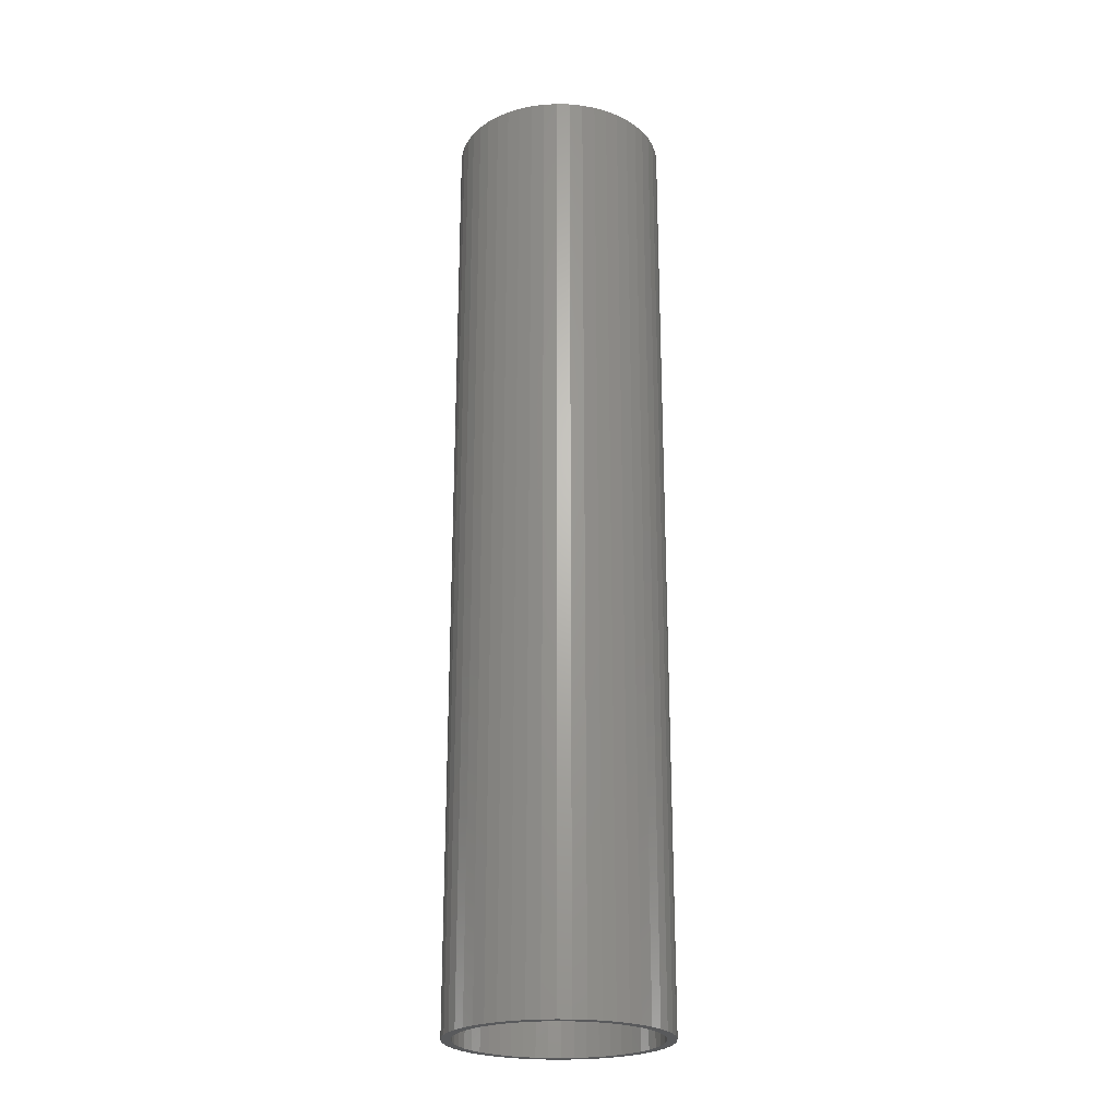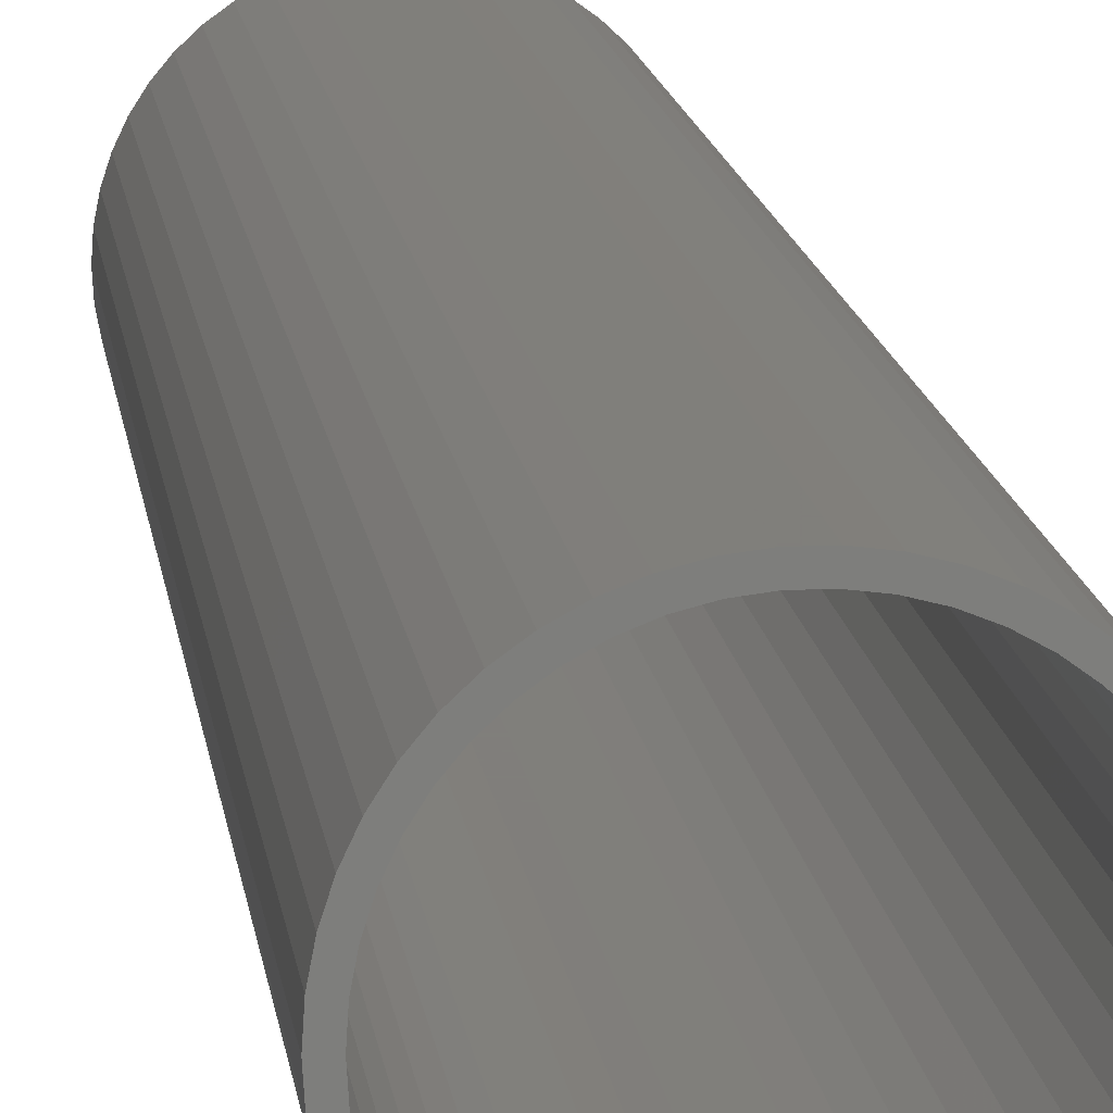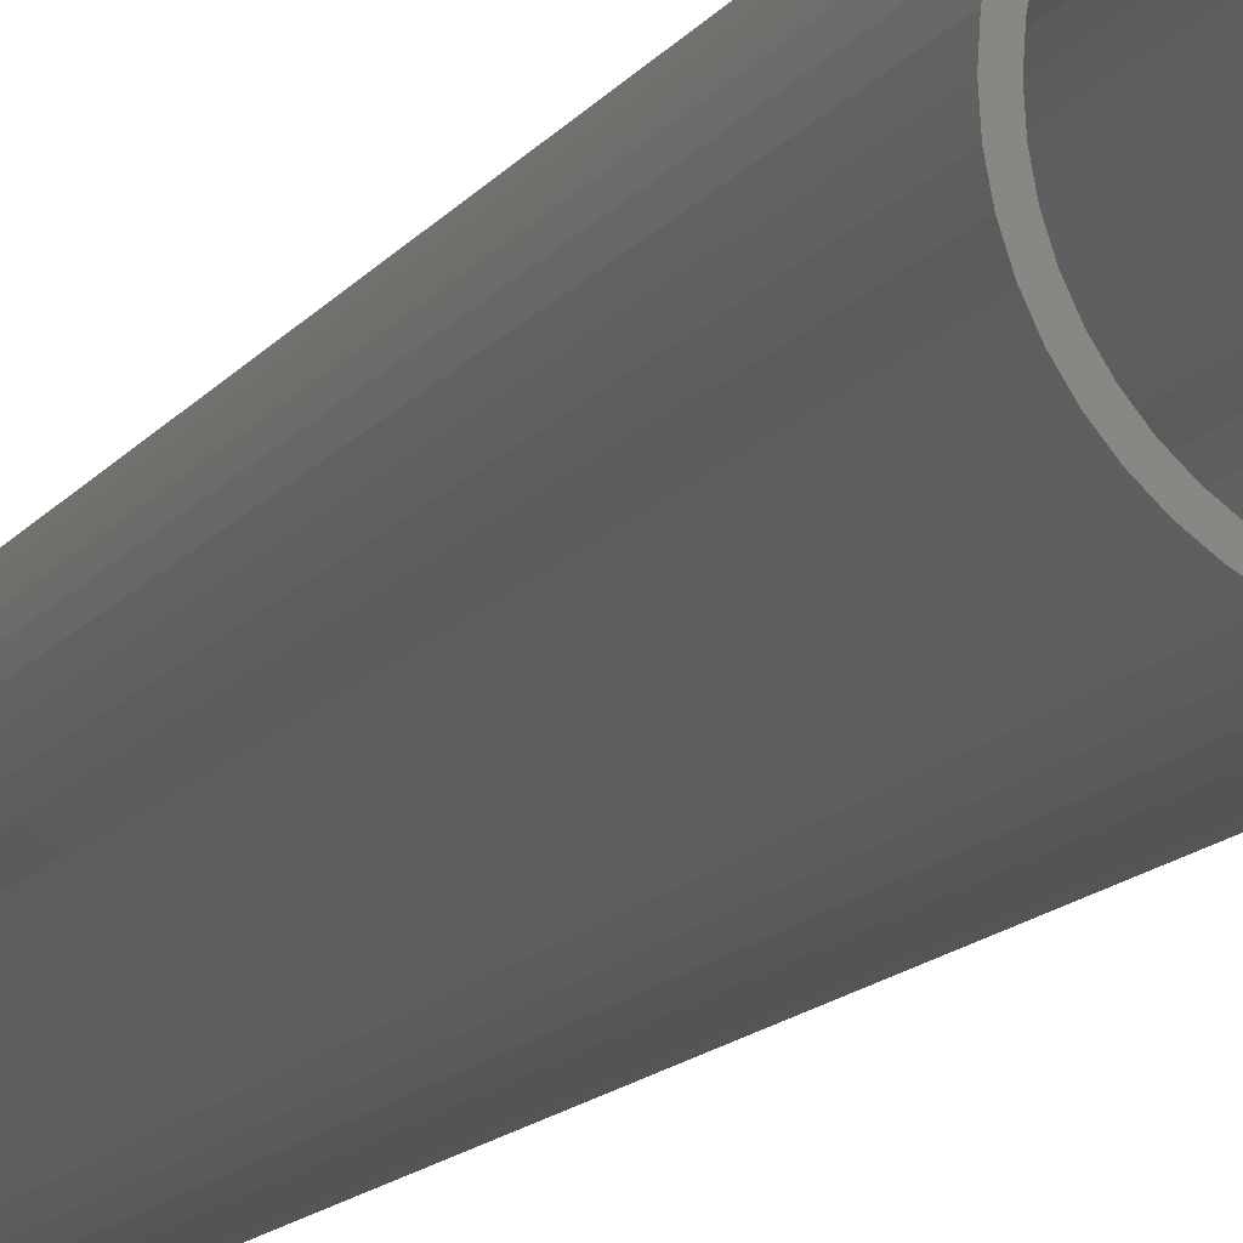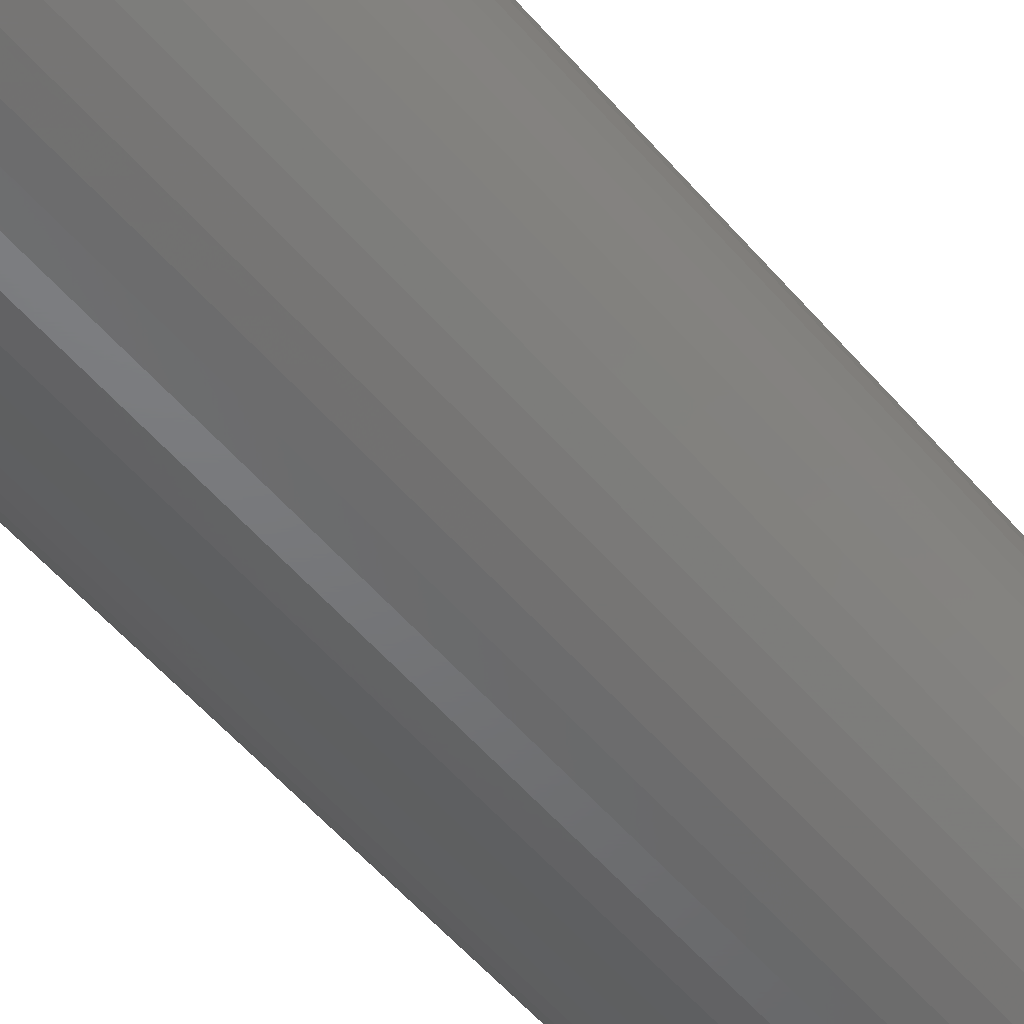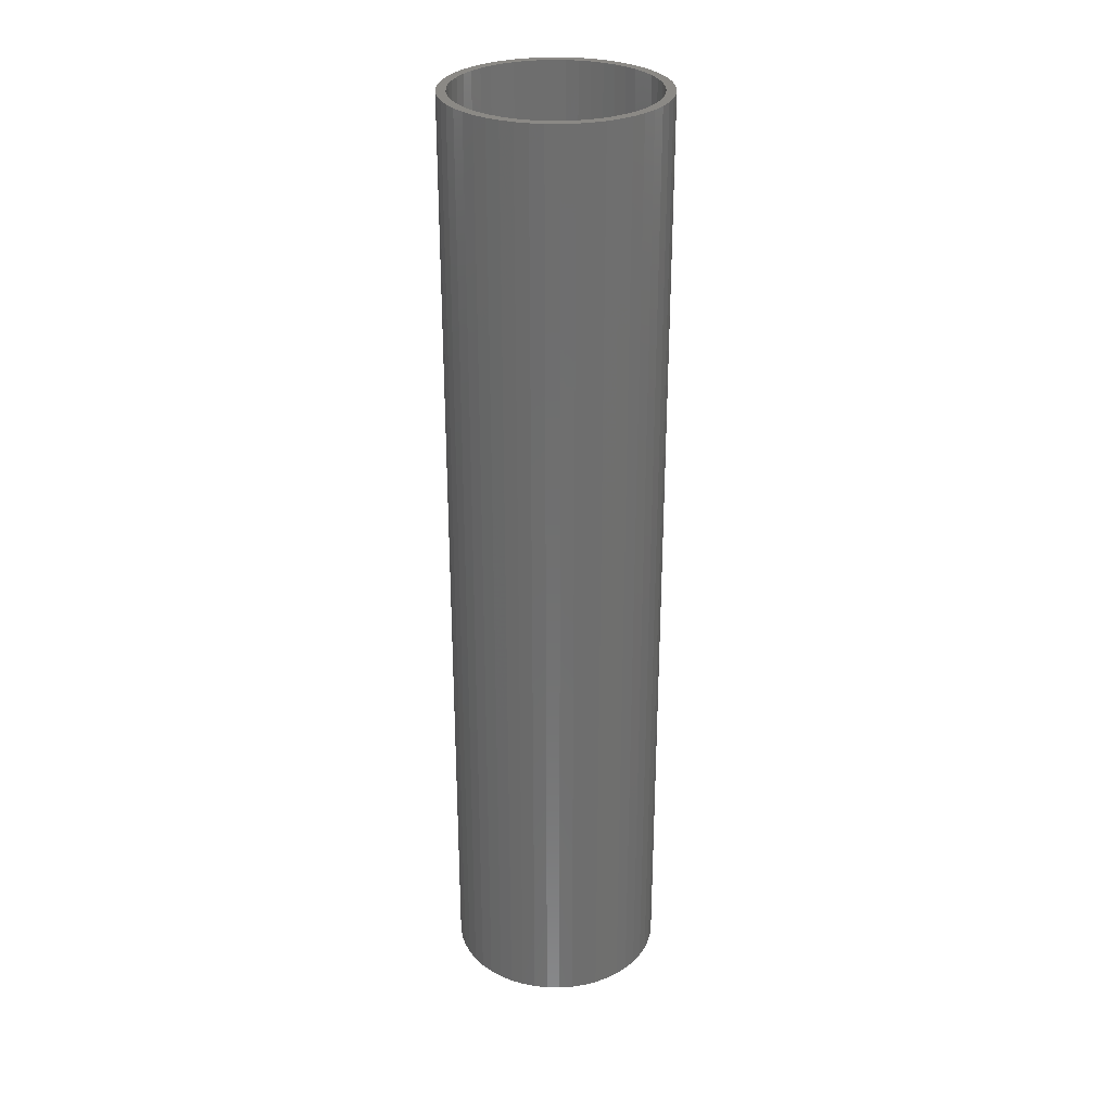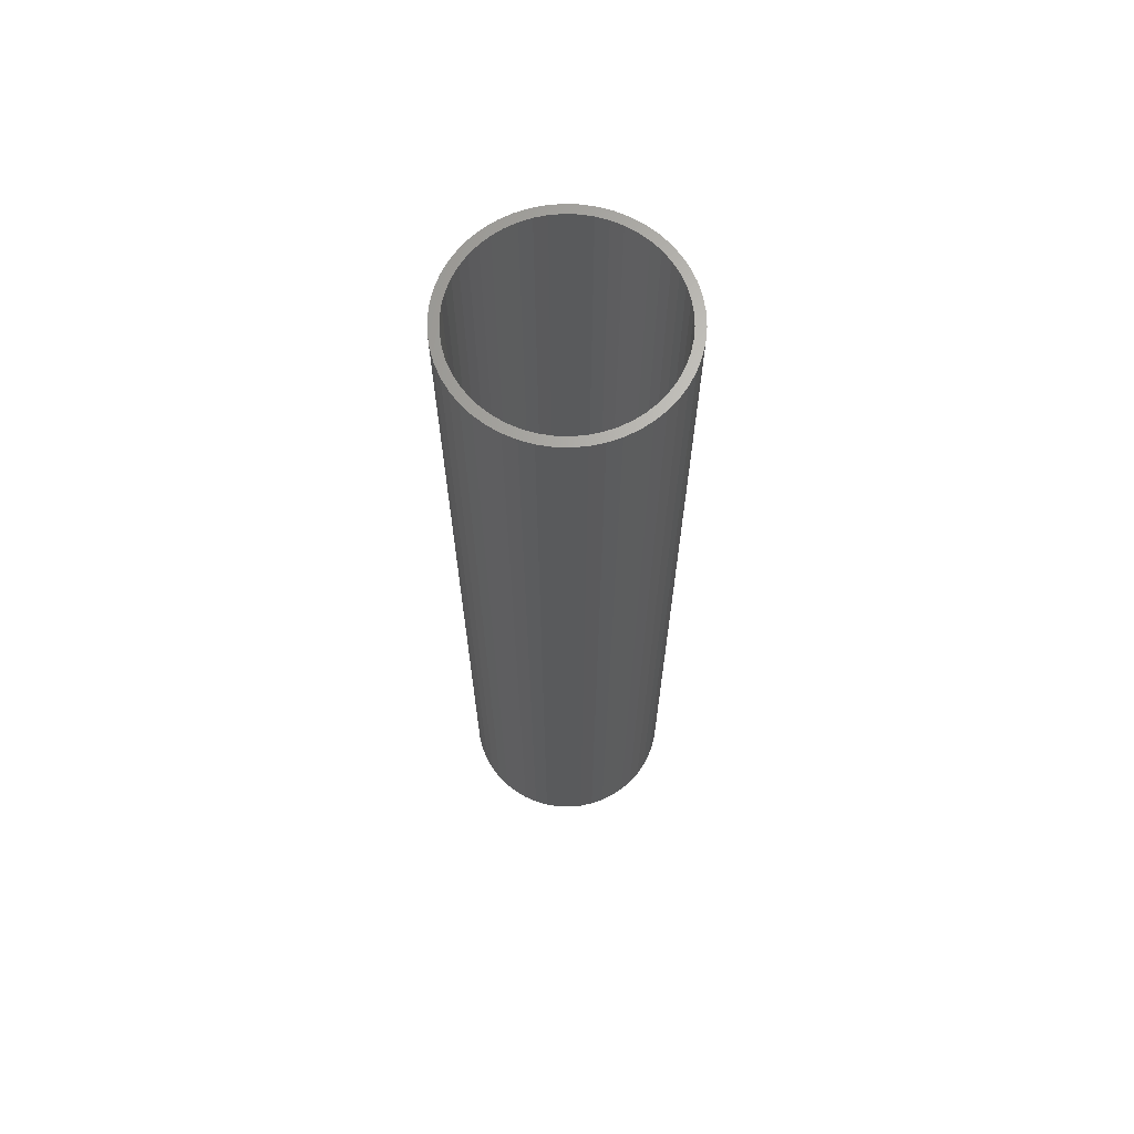
<metadata>
{"format":"stl","ext":"stl","renderer":"f3d","projection":"perspective","resolution":1024,"background":"white","views":[{"elev":-23.6,"azim":-88.8,"up":"+Z"},{"elev":12.5,"azim":-6.4,"up":"+Y"},{"elev":-12.3,"azim":159.4,"up":"+Y"},{"elev":-49.9,"azim":-142.2,"up":"+Y"},{"elev":29.3,"azim":52.0,"up":"+Z"},{"elev":66.8,"azim":167.7,"up":"+Z"}]}
</metadata>
<code>
# stl→obj: 200 verts, 400 faces
v 5.75 0 25.5
v 5.705 0.7207 -25.5
v 5.705 0.7207 25.5
v 5.75 0 -25.5
v -5.75 0 -25.5
v -5.705 0.7207 25.5
v -5.705 0.7207 -25.5
v -5.75 0 25.5
v 0.361 5.739 -25.5
v -0.361 5.739 25.5
v 0.361 5.739 25.5
v -0.361 5.739 -25.5
v -0.361 -5.739 -25.5
v 0.361 -5.739 25.5
v -0.361 -5.739 25.5
v 0.361 -5.739 -25.5
v 4.192 3.936 -25.5
v 3.665 4.43 25.5
v 4.192 3.936 25.5
v 3.665 4.43 -25.5
v -3.665 4.43 -25.5
v -4.192 3.936 25.5
v -3.665 4.43 25.5
v -4.192 3.936 -25.5
v -1.777 5.469 -25.5
v -2.448 5.203 25.5
v -1.777 5.469 25.5
v -2.448 5.203 -25.5
v 5.346 2.117 25.5
v 5.039 2.77 -25.5
v 5.039 2.77 25.5
v 5.346 2.117 -25.5
v 5.569 1.43 -25.5
v 5.569 1.43 25.5
v 2.448 5.203 -25.5
v 1.777 5.469 25.5
v 2.448 5.203 25.5
v 1.777 5.469 -25.5
v 1.077 5.648 25.5
v 1.077 5.648 -25.5
v 3.081 4.855 -25.5
v 3.081 4.855 25.5
v -5.346 2.117 -25.5
v -5.039 2.77 25.5
v -5.039 2.77 -25.5
v -5.346 2.117 25.5
v -5.569 1.43 -25.5
v -5.569 1.43 25.5
v -1.077 5.648 25.5
v -1.077 5.648 -25.5
v 1.077 -5.648 25.5
v 1.077 -5.648 -25.5
v 4.652 3.38 25.5
v 4.652 3.38 -25.5
v -4.652 3.38 25.5
v -4.652 3.38 -25.5
v 5.25 0 25.5
v 5.209 0.658 25.5
v 5.705 -0.7207 25.5
v 5.085 1.306 25.5
v 5.209 -0.658 25.5
v 5.569 -1.43 25.5
v 4.881 1.933 25.5
v 4.601 2.529 25.5
v 4.247 3.086 25.5
v 3.827 3.594 25.5
v 3.346 4.045 25.5
v 2.813 4.433 25.5
v 2.235 4.75 25.5
v 1.622 4.993 25.5
v 0.9838 5.157 25.5
v 0.3296 5.24 25.5
v -0.3296 5.24 25.5
v -0.9838 5.157 25.5
v -1.622 4.993 25.5
v -2.235 4.75 25.5
v -2.813 4.433 25.5
v -3.081 4.855 25.5
v -3.346 4.045 25.5
v -3.827 3.594 25.5
v -4.247 3.086 25.5
v -4.601 2.529 25.5
v -4.881 1.933 25.5
v -5.085 1.306 25.5
v -5.209 0.658 25.5
v 5.085 -1.306 25.5
v 5.346 -2.117 25.5
v 4.881 -1.933 25.5
v 5.039 -2.77 25.5
v 4.601 -2.529 25.5
v 4.652 -3.38 25.5
v 4.247 -3.086 25.5
v 4.192 -3.936 25.5
v 3.827 -3.594 25.5
v 3.665 -4.43 25.5
v 3.346 -4.045 25.5
v 3.081 -4.855 25.5
v 2.813 -4.433 25.5
v 2.448 -5.203 25.5
v 2.235 -4.75 25.5
v 1.777 -5.469 25.5
v 1.622 -4.993 25.5
v 0.9838 -5.157 25.5
v 0.3296 -5.24 25.5
v -0.3296 -5.24 25.5
v -0.9838 -5.157 25.5
v -1.077 -5.648 25.5
v -1.622 -4.993 25.5
v -1.777 -5.469 25.5
v -2.235 -4.75 25.5
v -2.448 -5.203 25.5
v -2.813 -4.433 25.5
v -3.081 -4.855 25.5
v -3.346 -4.045 25.5
v -3.665 -4.43 25.5
v -3.827 -3.594 25.5
v -4.192 -3.936 25.5
v -4.247 -3.086 25.5
v -4.652 -3.38 25.5
v -4.601 -2.529 25.5
v -5.039 -2.77 25.5
v -4.881 -1.933 25.5
v -5.346 -2.117 25.5
v -5.085 -1.306 25.5
v -5.569 -1.43 25.5
v -5.209 -0.658 25.5
v -5.705 -0.7207 25.5
v -5.25 0 25.5
v -3.081 4.855 -25.5
v 5.705 -0.7207 -25.5
v 5.569 -1.43 -25.5
v -4.192 -3.936 -25.5
v -3.665 -4.43 -25.5
v -5.039 -2.77 -25.5
v -5.346 -2.117 -25.5
v -4.652 -3.38 -25.5
v 5.25 0 -25.5
v 5.209 -0.658 -25.5
v 5.085 -1.306 -25.5
v 5.346 -2.117 -25.5
v 5.209 0.658 -25.5
v 4.881 -1.933 -25.5
v 5.039 -2.77 -25.5
v 4.601 -2.529 -25.5
v 4.652 -3.38 -25.5
v 4.247 -3.086 -25.5
v 4.192 -3.936 -25.5
v 3.827 -3.594 -25.5
v 3.665 -4.43 -25.5
v 3.346 -4.045 -25.5
v 3.081 -4.855 -25.5
v 2.813 -4.433 -25.5
v 2.448 -5.203 -25.5
v 2.235 -4.75 -25.5
v 1.777 -5.469 -25.5
v 1.622 -4.993 -25.5
v 0.9838 -5.157 -25.5
v 0.3296 -5.24 -25.5
v -0.3296 -5.24 -25.5
v -0.9838 -5.157 -25.5
v -1.077 -5.648 -25.5
v -1.622 -4.993 -25.5
v -1.777 -5.469 -25.5
v -2.235 -4.75 -25.5
v -2.448 -5.203 -25.5
v -2.813 -4.433 -25.5
v -3.081 -4.855 -25.5
v -3.346 -4.045 -25.5
v -3.827 -3.594 -25.5
v -4.247 -3.086 -25.5
v -4.601 -2.529 -25.5
v -4.881 -1.933 -25.5
v -5.085 -1.306 -25.5
v -5.569 -1.43 -25.5
v -5.209 -0.658 -25.5
v 5.085 1.306 -25.5
v 4.881 1.933 -25.5
v 4.601 2.529 -25.5
v 4.247 3.086 -25.5
v 3.827 3.594 -25.5
v 3.346 4.045 -25.5
v 2.813 4.433 -25.5
v 2.235 4.75 -25.5
v 1.622 4.993 -25.5
v 0.9838 5.157 -25.5
v 0.3296 5.24 -25.5
v -0.3296 5.24 -25.5
v -0.9838 5.157 -25.5
v -1.622 4.993 -25.5
v -2.235 4.75 -25.5
v -2.813 4.433 -25.5
v -3.346 4.045 -25.5
v -3.827 3.594 -25.5
v -4.247 3.086 -25.5
v -4.601 2.529 -25.5
v -4.881 1.933 -25.5
v -5.085 1.306 -25.5
v -5.209 0.658 -25.5
v -5.25 0 -25.5
v -5.705 -0.7207 -25.5
f 1 2 3
f 2 1 4
f 5 6 7
f 6 5 8
f 9 10 11
f 10 9 12
f 13 14 15
f 14 13 16
f 17 18 19
f 18 17 20
f 21 22 23
f 22 21 24
f 25 26 27
f 26 25 28
f 29 30 31
f 30 29 32
f 3 33 34
f 33 3 2
f 35 36 37
f 36 35 38
f 38 39 36
f 39 38 40
f 41 37 42
f 37 41 35
f 43 44 45
f 44 43 46
f 47 46 43
f 46 47 48
f 12 49 10
f 49 12 50
f 16 51 14
f 51 16 52
f 34 32 29
f 32 34 33
f 53 17 19
f 17 53 54
f 31 54 53
f 54 31 30
f 40 11 39
f 11 40 9
f 20 42 18
f 42 20 41
f 45 55 56
f 55 45 44
f 56 22 24
f 22 56 55
f 7 48 47
f 48 7 6
f 57 1 3
f 58 3 34
f 1 57 59
f 60 34 29
f 61 59 57
f 59 61 62
f 3 58 57
f 34 60 58
f 63 29 31
f 29 63 60
f 64 31 53
f 31 64 63
f 53 65 64
f 19 65 53
f 19 66 65
f 18 66 19
f 18 67 66
f 42 67 18
f 42 68 67
f 37 68 42
f 37 69 68
f 36 69 37
f 36 70 69
f 39 70 36
f 39 71 70
f 11 71 39
f 11 72 71
f 11 73 72
f 10 73 11
f 10 74 73
f 49 74 10
f 49 75 74
f 27 75 49
f 27 76 75
f 26 76 27
f 26 77 76
f 78 77 26
f 78 79 77
f 23 79 78
f 23 80 79
f 22 80 23
f 22 81 80
f 55 81 22
f 81 55 82
f 44 82 55
f 82 44 83
f 46 83 44
f 83 46 84
f 84 48 85
f 48 84 46
f 86 62 61
f 62 86 87
f 88 87 86
f 87 88 89
f 90 89 88
f 89 90 91
f 92 91 90
f 92 93 91
f 94 93 92
f 94 95 93
f 96 95 94
f 96 97 95
f 98 97 96
f 98 99 97
f 100 99 98
f 100 101 99
f 102 101 100
f 102 51 101
f 103 51 102
f 103 14 51
f 104 14 103
f 105 14 104
f 105 15 14
f 106 15 105
f 106 107 15
f 108 107 106
f 108 109 107
f 110 109 108
f 110 111 109
f 112 111 110
f 112 113 111
f 114 113 112
f 114 115 113
f 116 115 114
f 116 117 115
f 118 117 116
f 119 118 120
f 118 119 117
f 121 120 122
f 120 121 119
f 123 122 124
f 125 124 126
f 122 123 121
f 127 126 128
f 6 85 48
f 85 6 128
f 124 125 123
f 8 128 6
f 126 127 125
f 128 8 127
f 28 78 26
f 78 28 129
f 129 23 78
f 23 129 21
f 50 27 49
f 27 50 25
f 59 4 1
f 4 59 130
f 62 130 59
f 130 62 131
f 132 115 117
f 115 132 133
f 134 123 135
f 123 134 121
f 136 121 134
f 121 136 119
f 137 4 130
f 138 130 131
f 4 137 2
f 139 131 140
f 141 2 137
f 2 141 33
f 130 138 137
f 131 139 138
f 142 140 143
f 140 142 139
f 144 143 145
f 143 144 142
f 145 146 144
f 147 146 145
f 147 148 146
f 149 148 147
f 149 150 148
f 151 150 149
f 151 152 150
f 153 152 151
f 153 154 152
f 155 154 153
f 155 156 154
f 52 156 155
f 52 157 156
f 16 157 52
f 16 158 157
f 16 159 158
f 13 159 16
f 13 160 159
f 161 160 13
f 161 162 160
f 163 162 161
f 163 164 162
f 165 164 163
f 165 166 164
f 167 166 165
f 167 168 166
f 133 168 167
f 133 169 168
f 132 169 133
f 132 170 169
f 136 170 132
f 170 136 171
f 134 171 136
f 171 134 172
f 135 172 134
f 172 135 173
f 173 174 175
f 174 173 135
f 176 33 141
f 33 176 32
f 177 32 176
f 32 177 30
f 178 30 177
f 30 178 54
f 179 54 178
f 179 17 54
f 180 17 179
f 180 20 17
f 181 20 180
f 181 41 20
f 182 41 181
f 182 35 41
f 183 35 182
f 183 38 35
f 184 38 183
f 184 40 38
f 185 40 184
f 185 9 40
f 186 9 185
f 187 9 186
f 187 12 9
f 188 12 187
f 188 50 12
f 189 50 188
f 189 25 50
f 190 25 189
f 190 28 25
f 191 28 190
f 191 129 28
f 192 129 191
f 192 21 129
f 193 21 192
f 193 24 21
f 194 24 193
f 56 194 195
f 194 56 24
f 45 195 196
f 195 45 56
f 43 196 197
f 47 197 198
f 196 43 45
f 7 198 199
f 200 175 174
f 175 200 199
f 197 47 43
f 5 199 200
f 198 7 47
f 199 5 7
f 153 97 99
f 97 153 151
f 89 140 87
f 140 89 143
f 132 119 136
f 119 132 117
f 135 125 174
f 125 135 123
f 149 93 95
f 93 149 147
f 155 99 101
f 99 155 153
f 52 101 51
f 101 52 155
f 91 143 89
f 143 91 145
f 93 145 91
f 145 93 147
f 87 131 62
f 131 87 140
f 161 15 107
f 15 161 13
f 165 109 111
f 109 165 163
f 133 113 115
f 113 133 167
f 174 127 200
f 127 174 125
f 200 8 5
f 8 200 127
f 151 95 97
f 95 151 149
f 163 107 109
f 107 163 161
f 167 111 113
f 111 167 165
f 137 58 141
f 58 137 57
f 128 198 85
f 198 128 199
f 187 72 73
f 72 187 186
f 181 66 67
f 66 181 180
f 193 79 80
f 79 193 192
f 190 75 76
f 75 190 189
f 148 92 146
f 92 148 94
f 177 64 178
f 64 177 63
f 141 60 176
f 60 141 58
f 184 69 70
f 69 184 183
f 182 67 68
f 67 182 181
f 83 195 82
f 195 83 196
f 82 194 81
f 194 82 195
f 85 197 84
f 197 85 198
f 191 76 77
f 76 191 190
f 188 73 74
f 73 188 187
f 138 57 137
f 57 138 61
f 157 104 103
f 104 157 158
f 176 63 177
f 63 176 60
f 179 66 180
f 66 179 65
f 178 65 179
f 65 178 64
f 185 70 71
f 70 185 184
f 186 71 72
f 71 186 185
f 183 68 69
f 68 183 182
f 81 193 80
f 193 81 194
f 192 77 79
f 77 192 191
f 189 74 75
f 74 189 188
f 152 100 98
f 100 152 154
f 146 90 144
f 90 146 92
f 142 86 139
f 86 142 88
f 139 61 138
f 61 139 86
f 164 112 110
f 112 164 166
f 120 172 122
f 172 120 171
f 126 199 128
f 199 126 175
f 122 173 124
f 173 122 172
f 154 102 100
f 102 154 156
f 156 103 102
f 103 156 157
f 84 196 83
f 196 84 197
f 144 88 142
f 88 144 90
f 159 106 105
f 106 159 160
f 166 114 112
f 114 166 168
f 124 175 126
f 175 124 173
f 150 98 96
f 98 150 152
f 148 96 94
f 96 148 150
f 158 105 104
f 105 158 159
f 168 116 114
f 116 168 169
f 116 170 118
f 170 116 169
f 118 171 120
f 171 118 170
f 160 108 106
f 108 160 162
f 162 110 108
f 110 162 164

</code>
